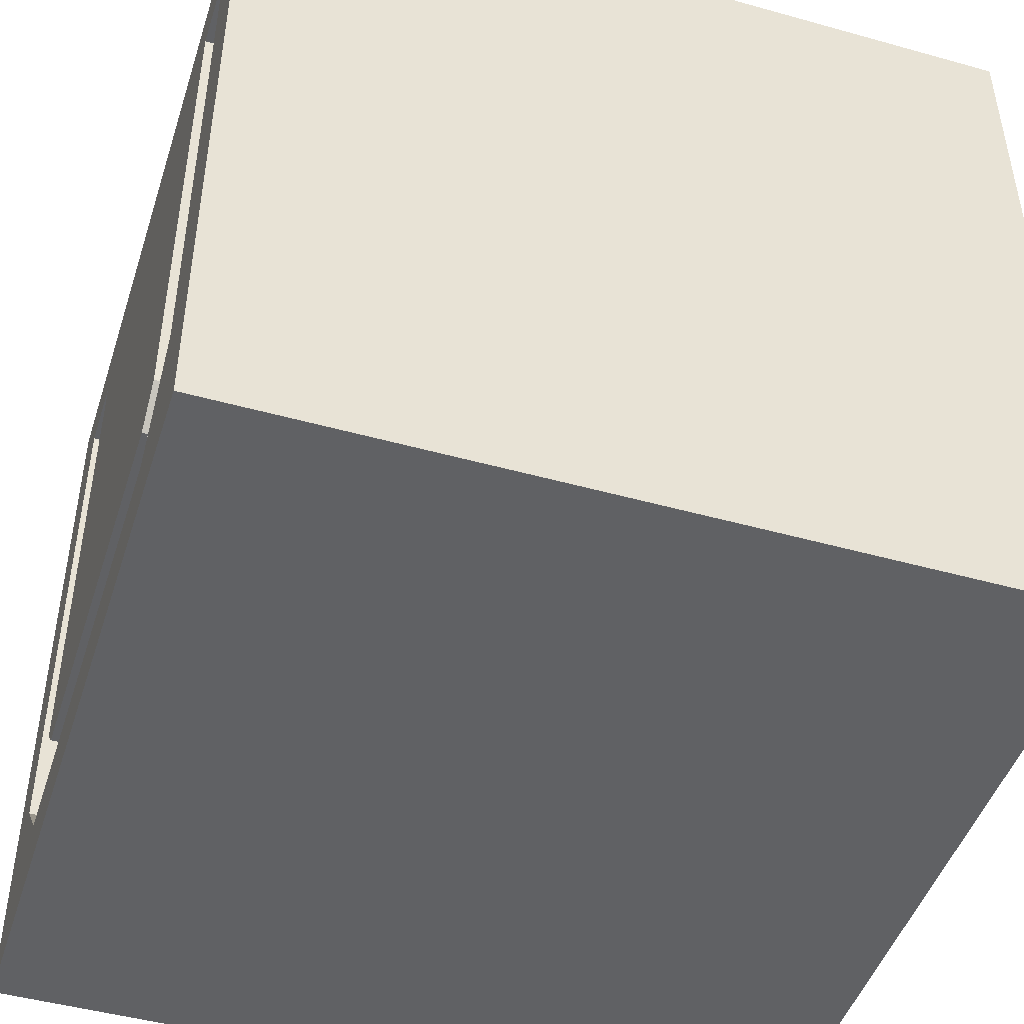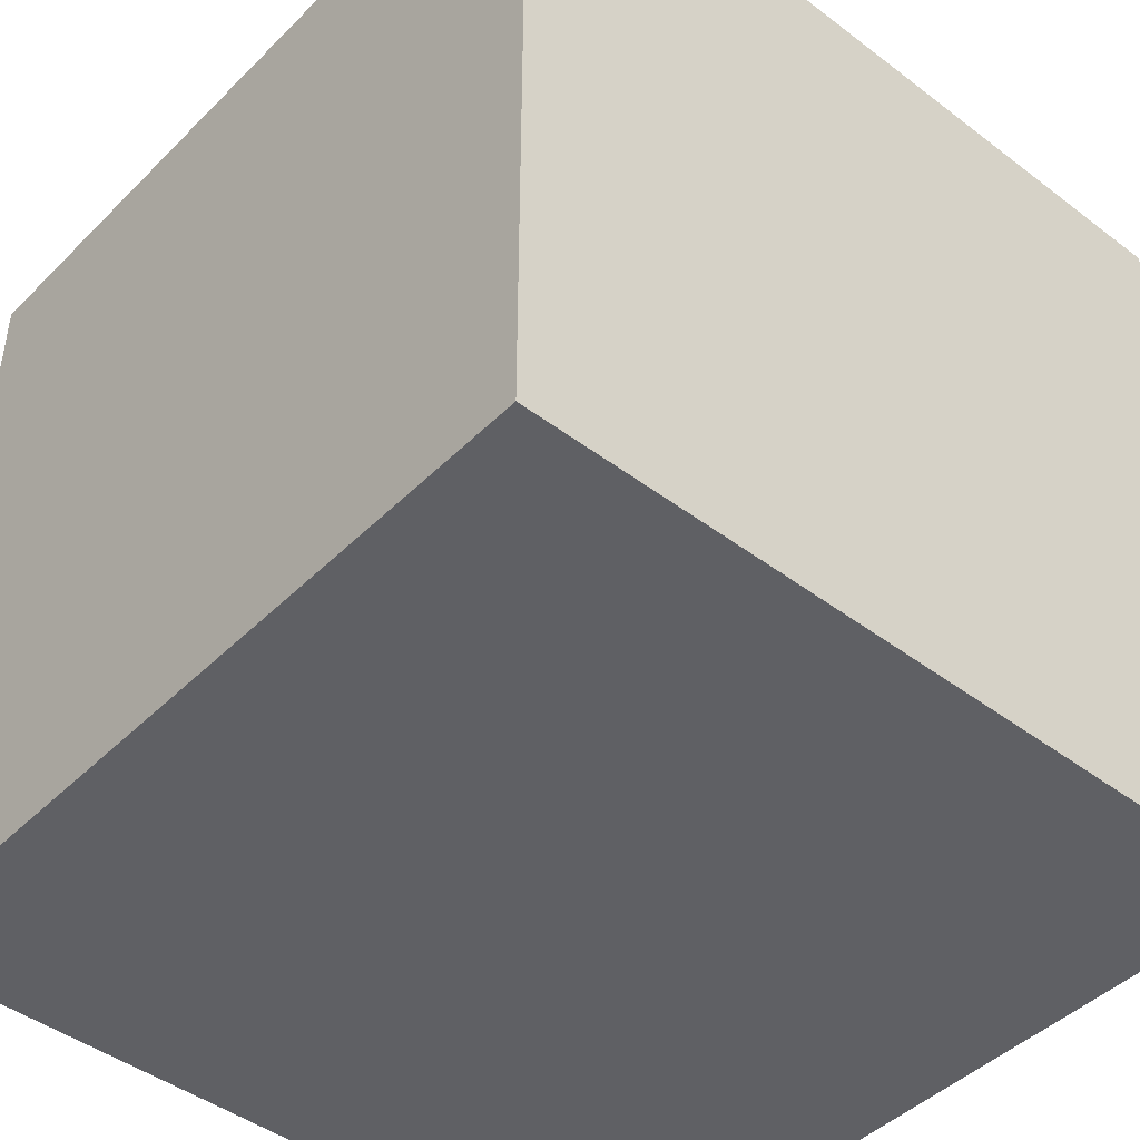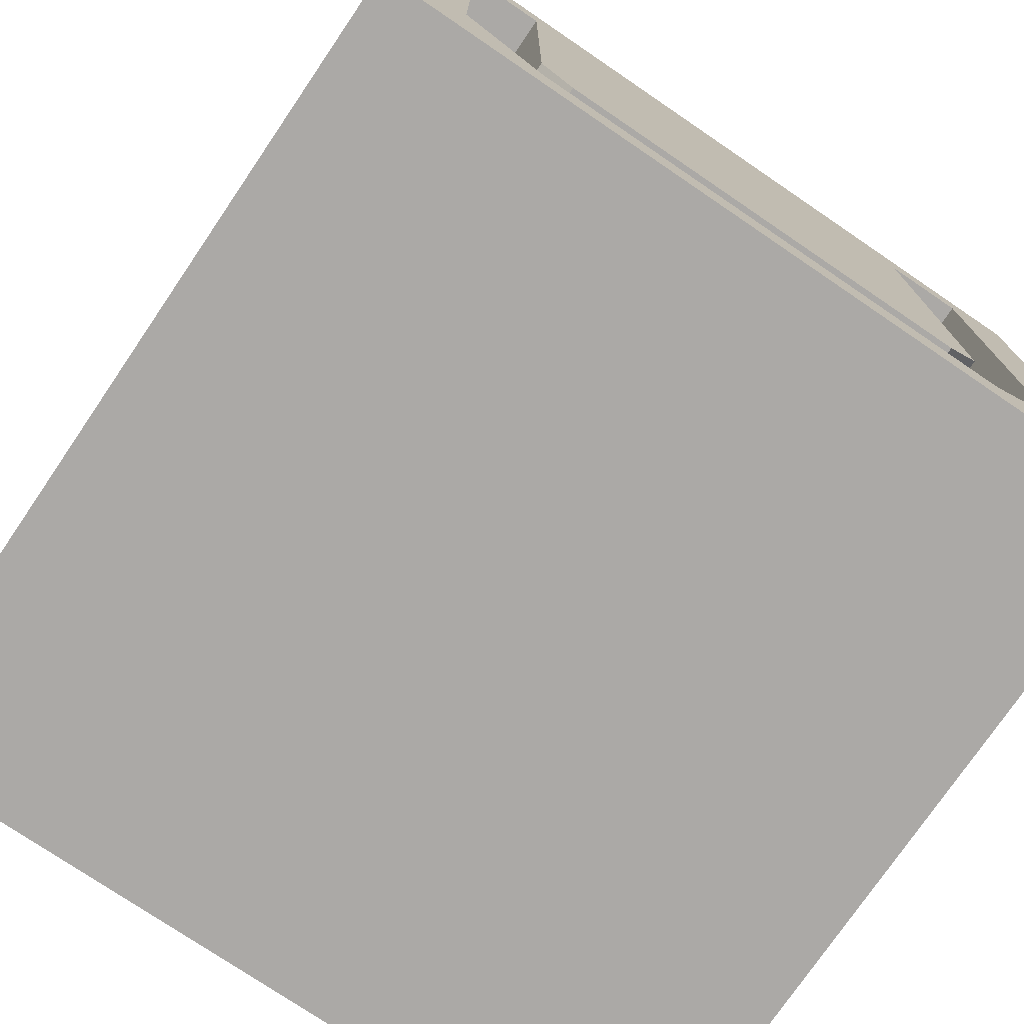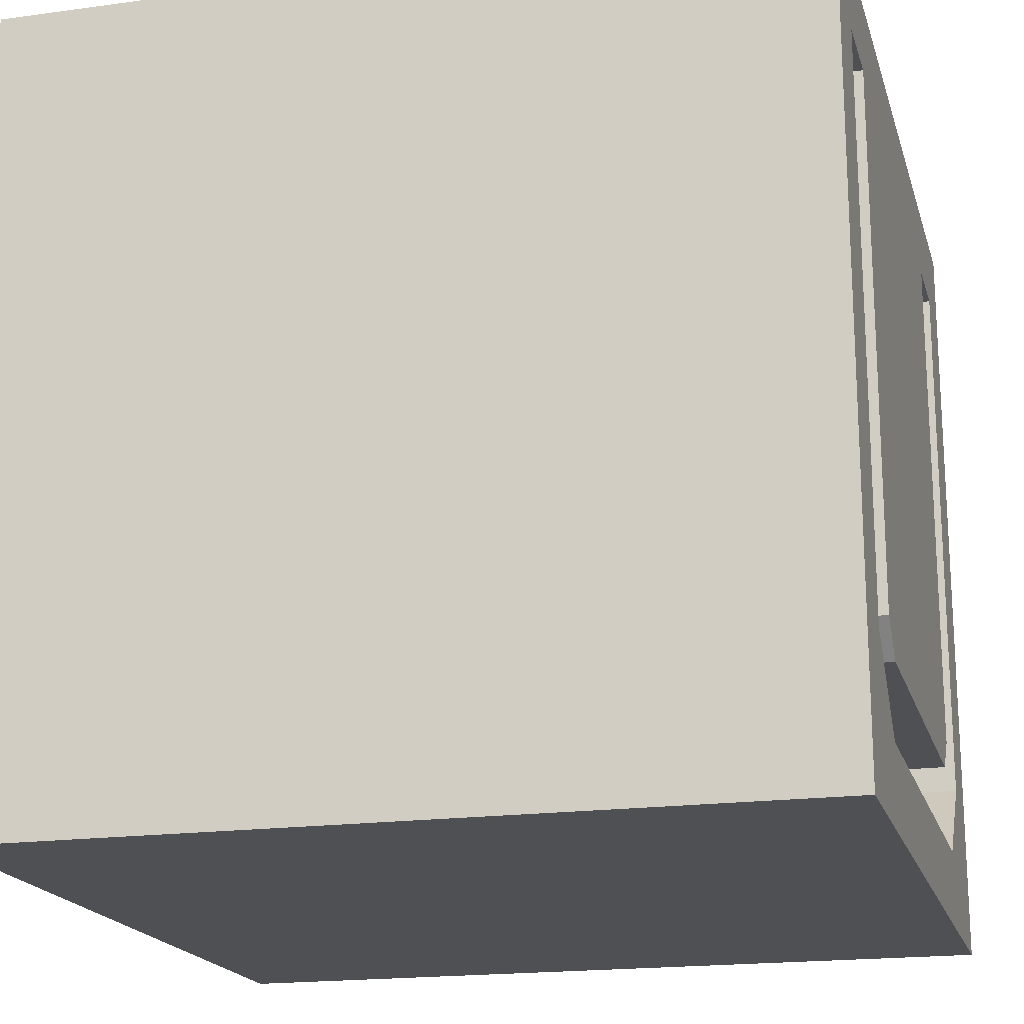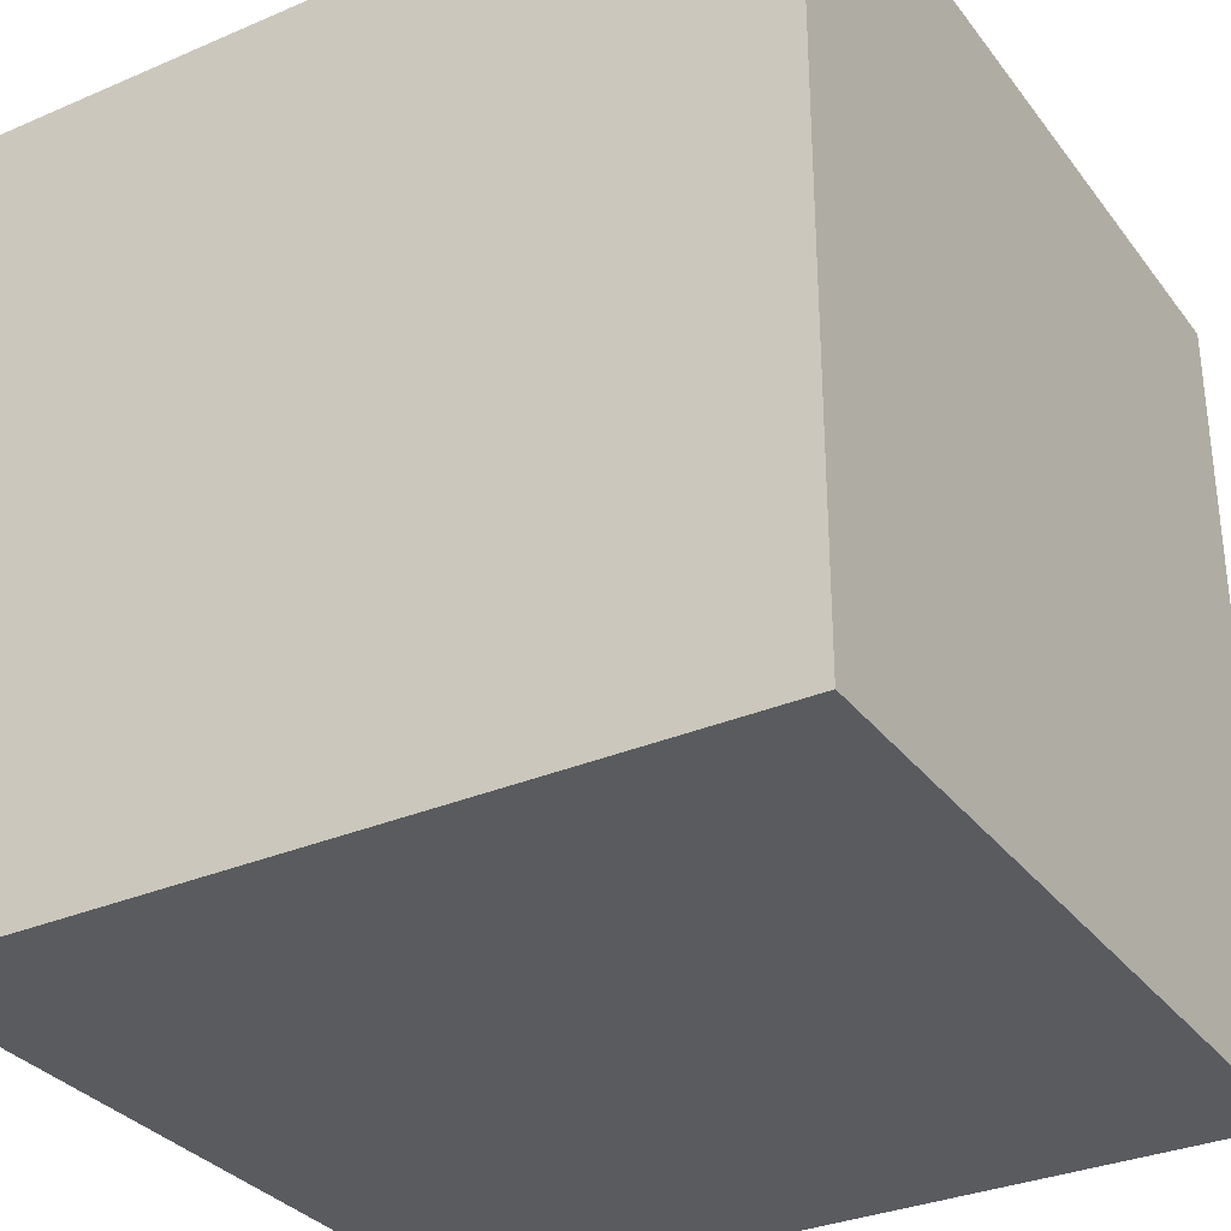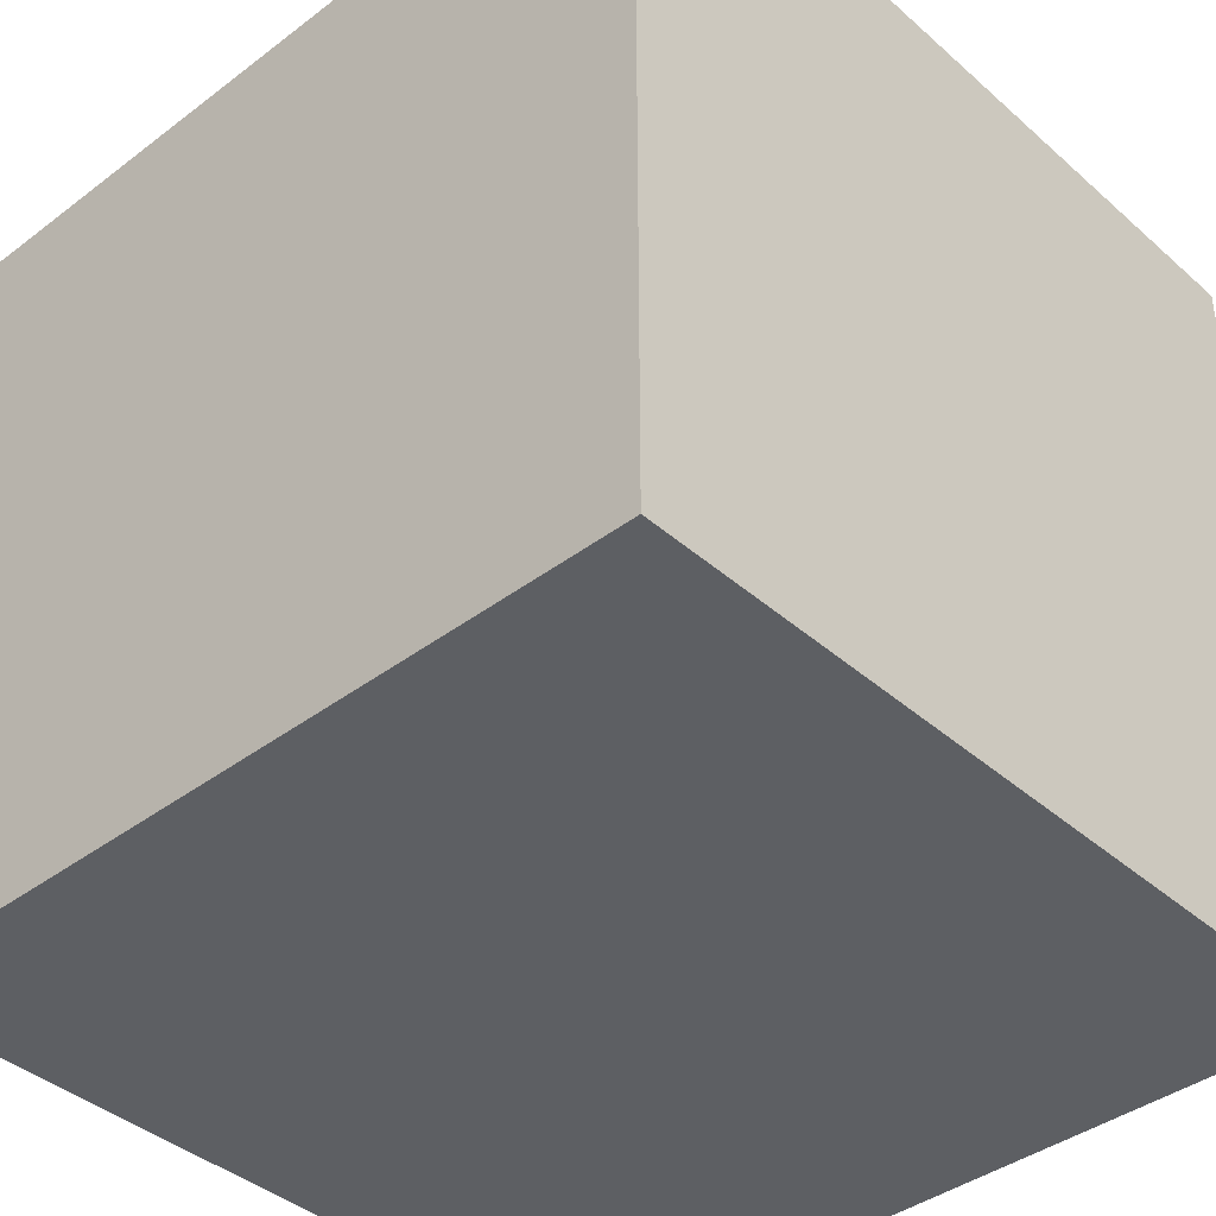
<metadata>
{"format":"obj","ext":"obj","renderer":"f3d","projection":"perspective","resolution":1024,"background":"white","views":[{"elev":-46.9,"azim":72.4,"up":"+Y"},{"elev":-44.8,"azim":-131.3,"up":"+Y"},{"elev":-75.5,"azim":-34.2,"up":"+Y"},{"elev":-18.7,"azim":-75.3,"up":"+Y"},{"elev":-32.2,"azim":-59.1,"up":"+Z"},{"elev":-40.2,"azim":132.9,"up":"+Z"}]}
</metadata>
<code>
g Mesh1 Model
v 0 0 2
v 0 0 -0
v 2 0 -0
v 2 0 2
f 1 2 3 4
v 0 2 2
v 0 2 -0
f 2 1 5 6
v 0.2 0.4 2
f 1 7 5
v 0.4 0.2 2
f 7 1 8
v 1.6 0.2 2
f 8 1 9
f 4 9 1
v 1.8 0.4 2
f 9 4 10
v 2 2 2
f 10 4 11
v 2 2 -0
f 4 3 12 11
f 3 2 6 12
f 6 5 11 12
v 0.2 1.8 2
f 5 13 11
f 5 7 13
v 0.2 0.4 1
v 0.2 1.8 1
f 13 7 14 15
v 0.4 0.2 1
f 7 8 16 14
v 1.6 0.2 1
f 8 9 17 16
v 1.8 0.4 1
f 9 10 18 17
v 1.8 1.8 2
v 1.8 1.8 1
f 10 19 20 18
f 10 11 19
v 1.6 1.8 2
f 19 11 21
v 0.4 1.8 2
f 21 11 22
f 22 11 13
v 0.4 1.8 1
f 22 13 15 23
v 1.517 0.4 1
v 0.4828 0.4 1
v 0.4 0.4828 1
v 1.6 1.8 1
v 1.6 0.4828 1
f 24 25 26 23 15 14 16 17 18 20 27 28
v 1.517 0.4 2
v 0.4828 0.4 2
f 25 24 29 30
v 1.6 0.4828 2
f 31 29 24 28
f 31 30 29
v 0.4 0.4828 2
f 30 31 32
f 32 31 21
f 31 28 27 21
f 19 21 27 20
f 32 21 22
f 23 26 32 22
f 30 32 26 25

</code>
